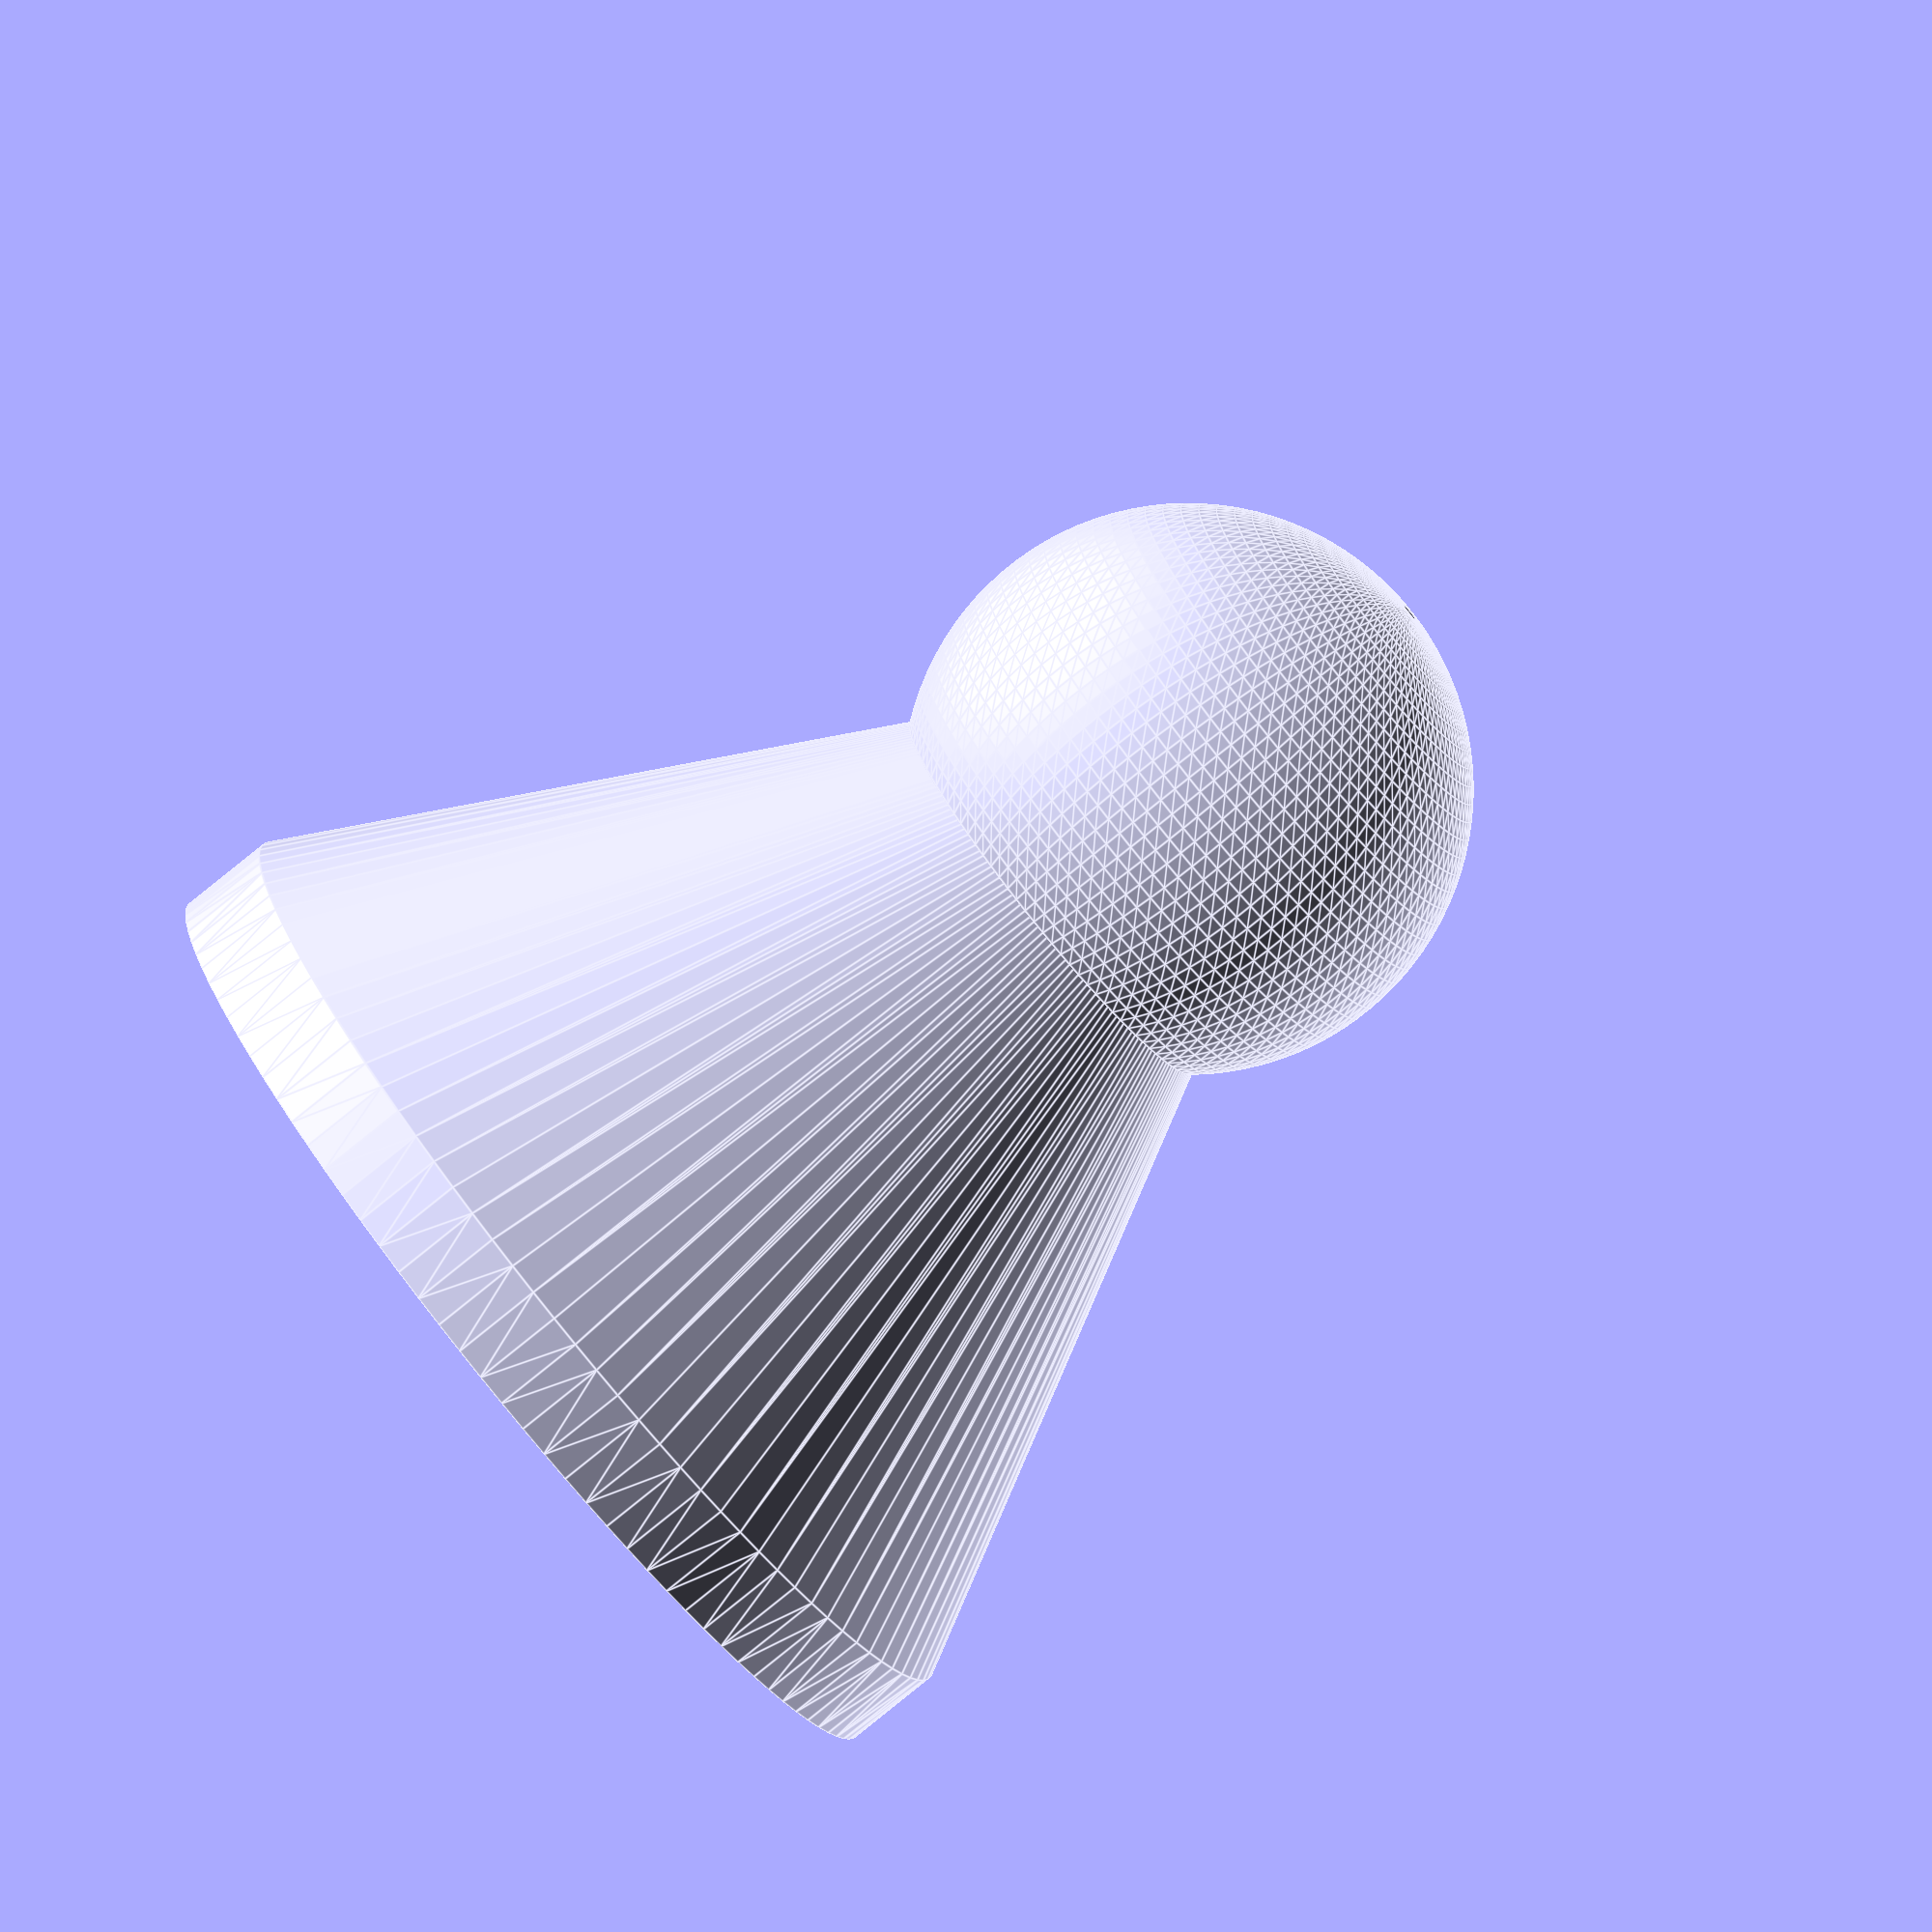
<openscad>
// [Stamper]
// Diameter of stamper (Bottom).
diameter = 56; // [5:100]
// Nob diameter
nob_diameter = 30; // [16:50]
// Height of stamper
height = 60;

$fn=100;

module stamper(dia=56,ndia=30,height=60) {
    hull() {
        cylinder(r=dia/2,h=5);
        translate([0,0,height-(ndia/2)-5]) cylinder(r=8,h=3);
    }
    translate([0,0,height-(ndia/2)]) sphere(r=ndia/2);
}

stamper(diameter,nob_diameter,height);

</openscad>
<views>
elev=78.2 azim=342.0 roll=309.2 proj=o view=edges
</views>
